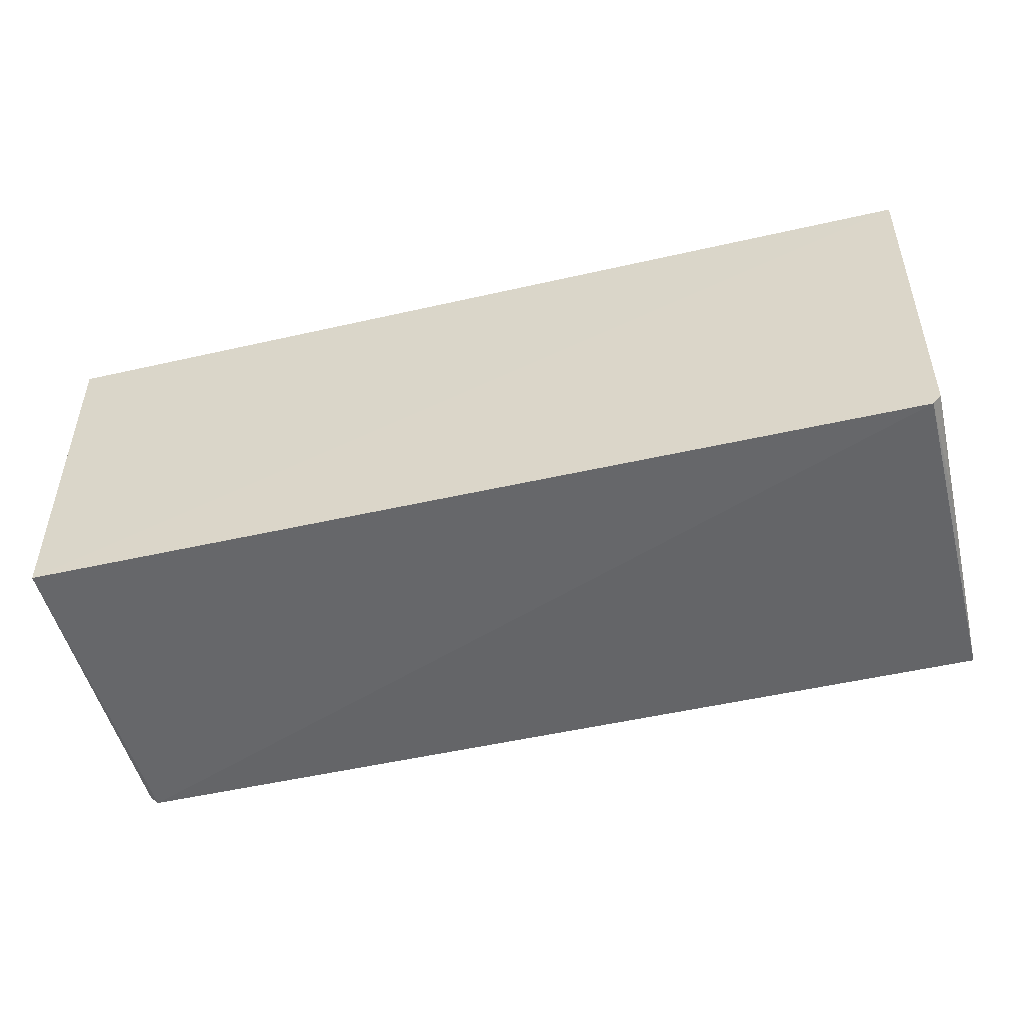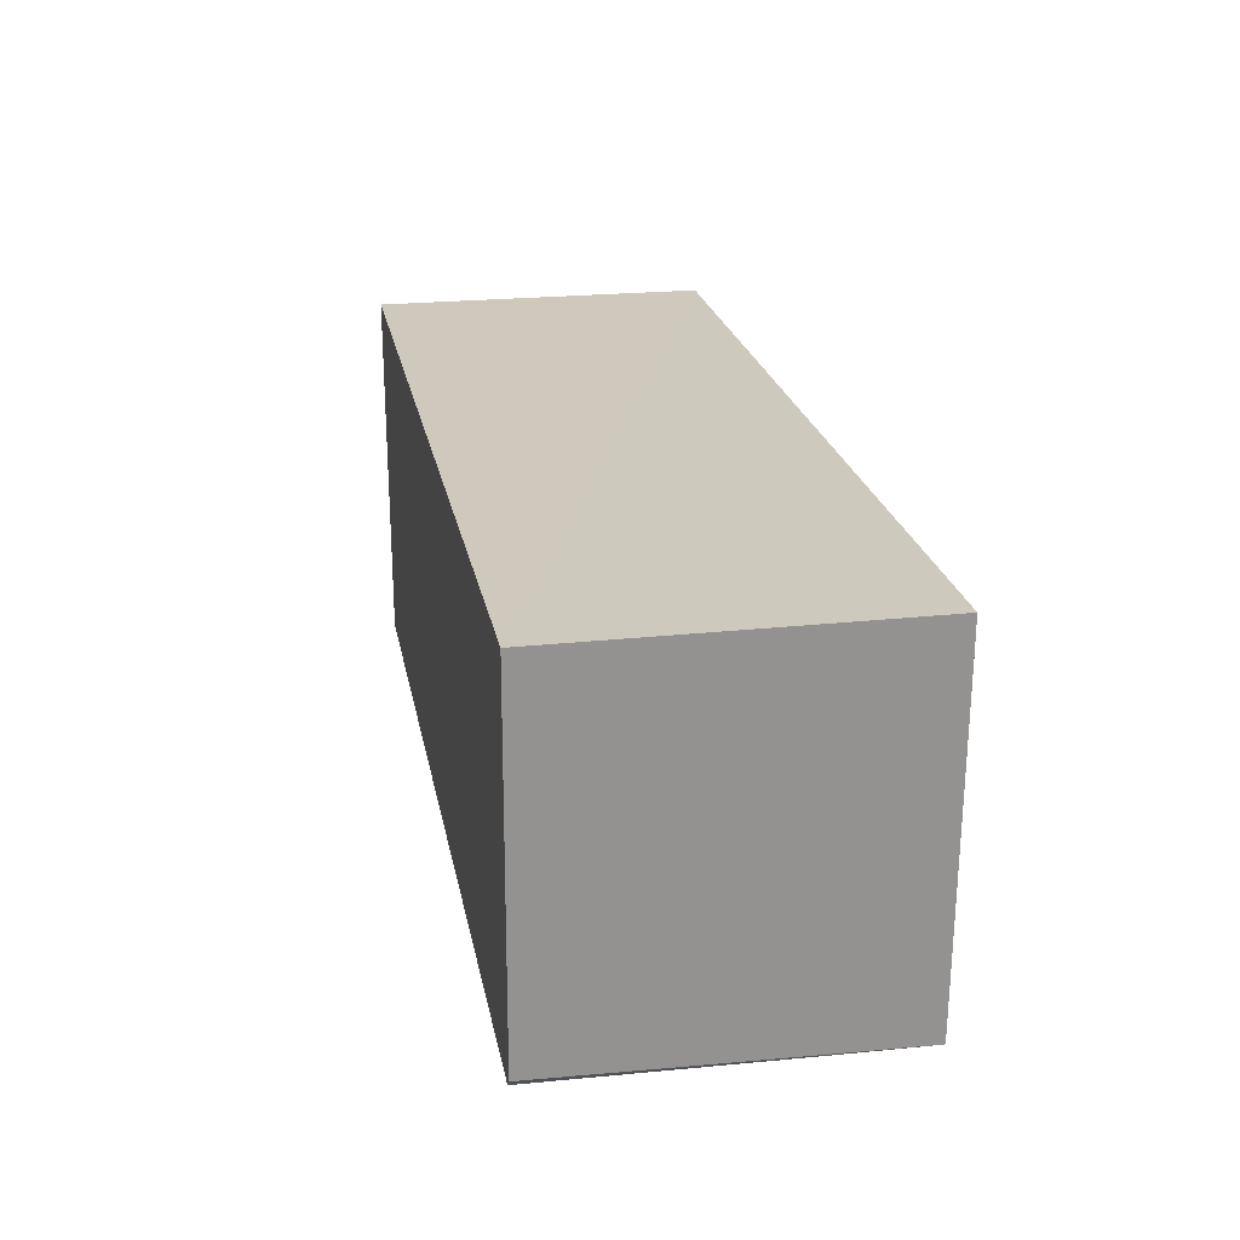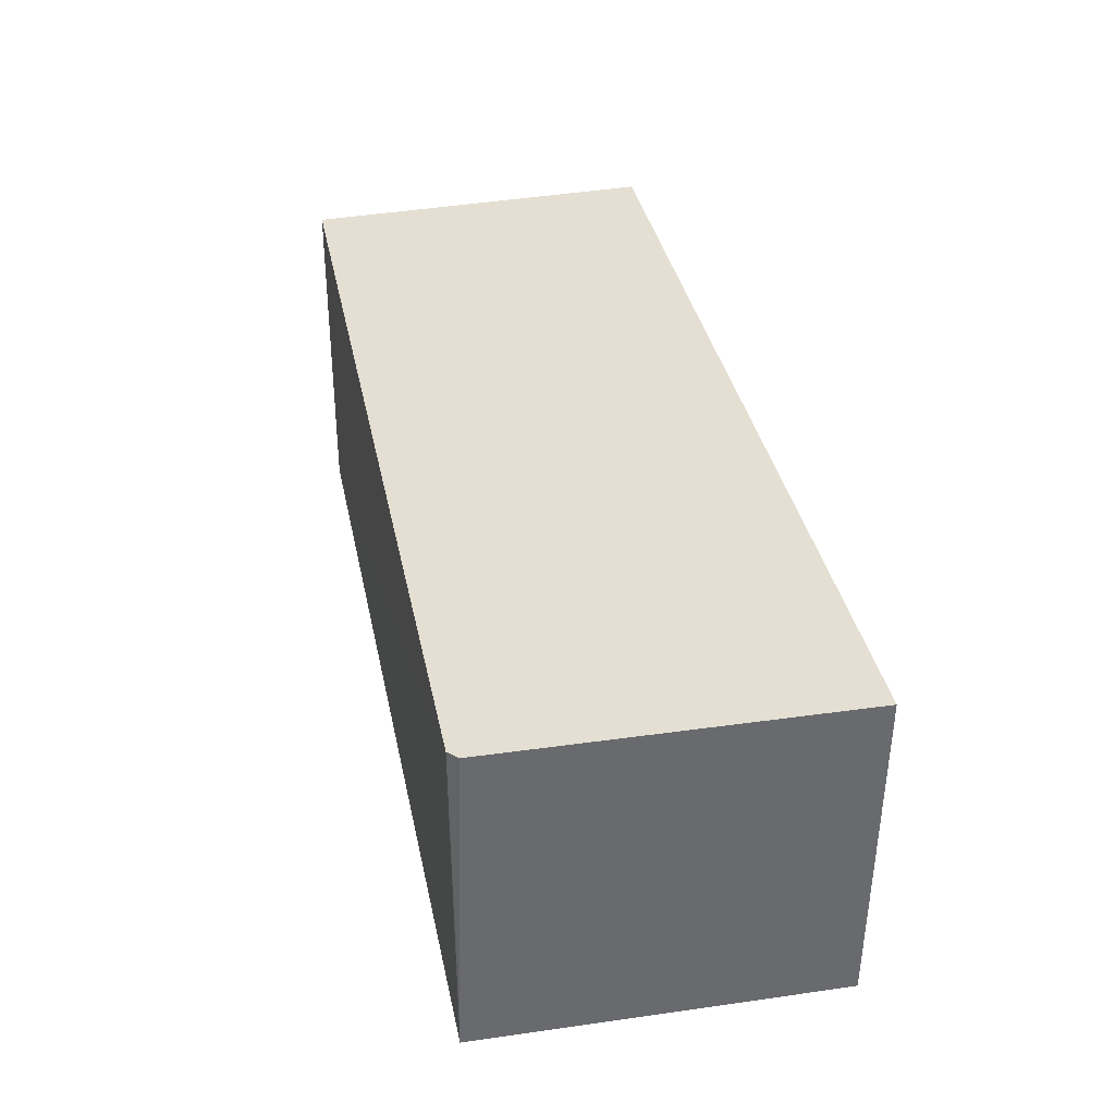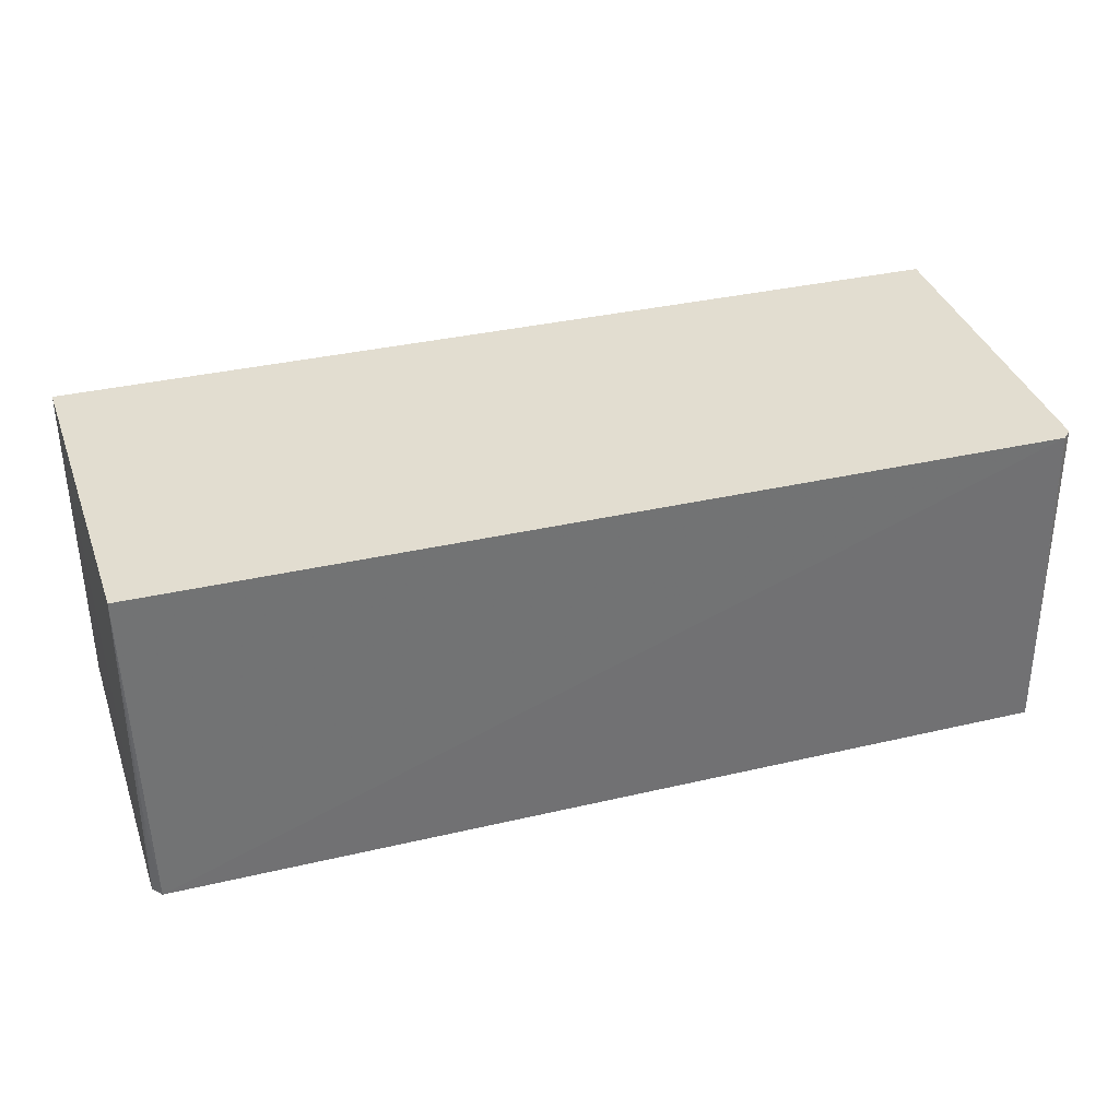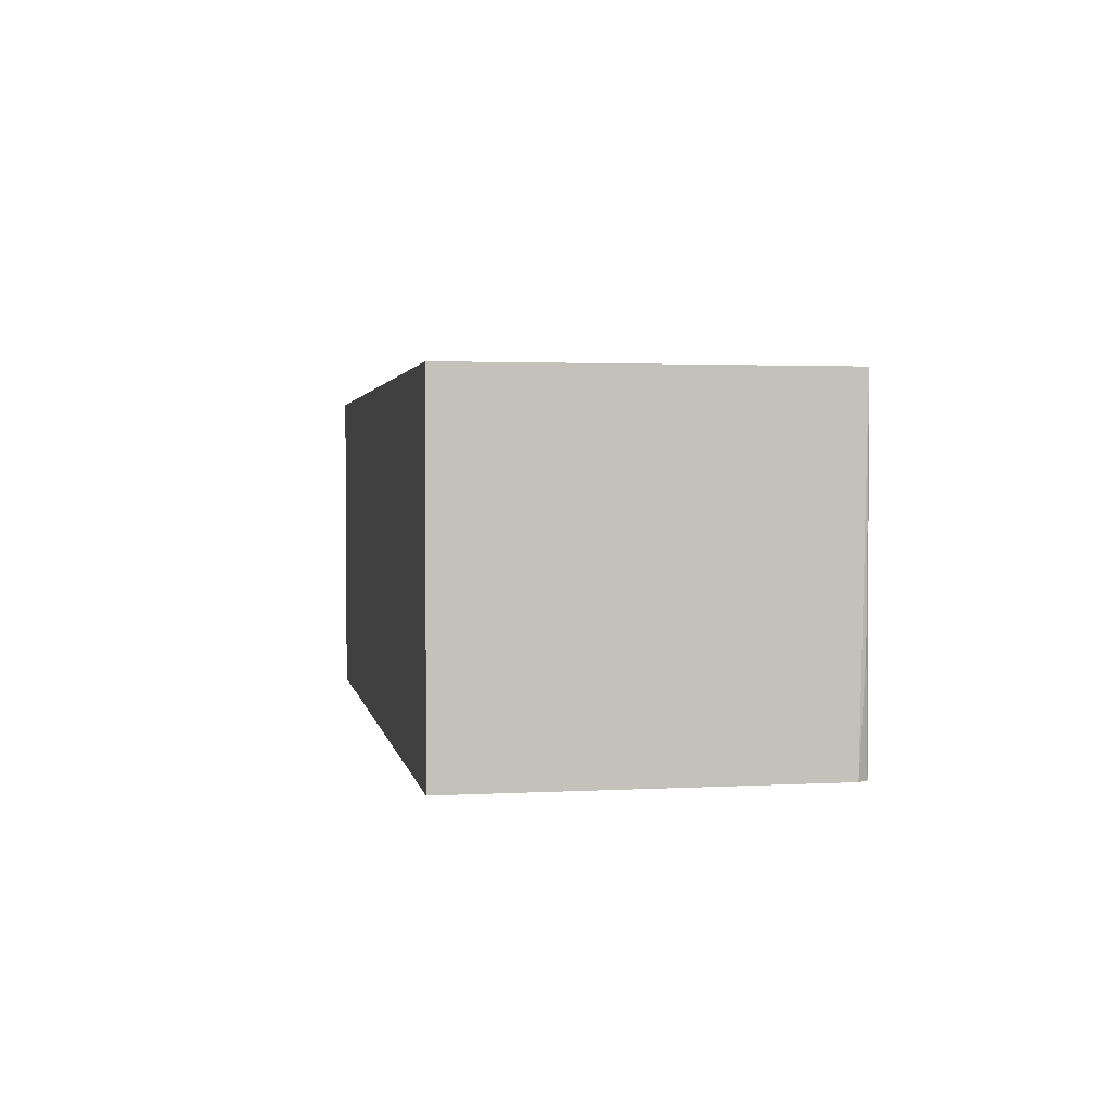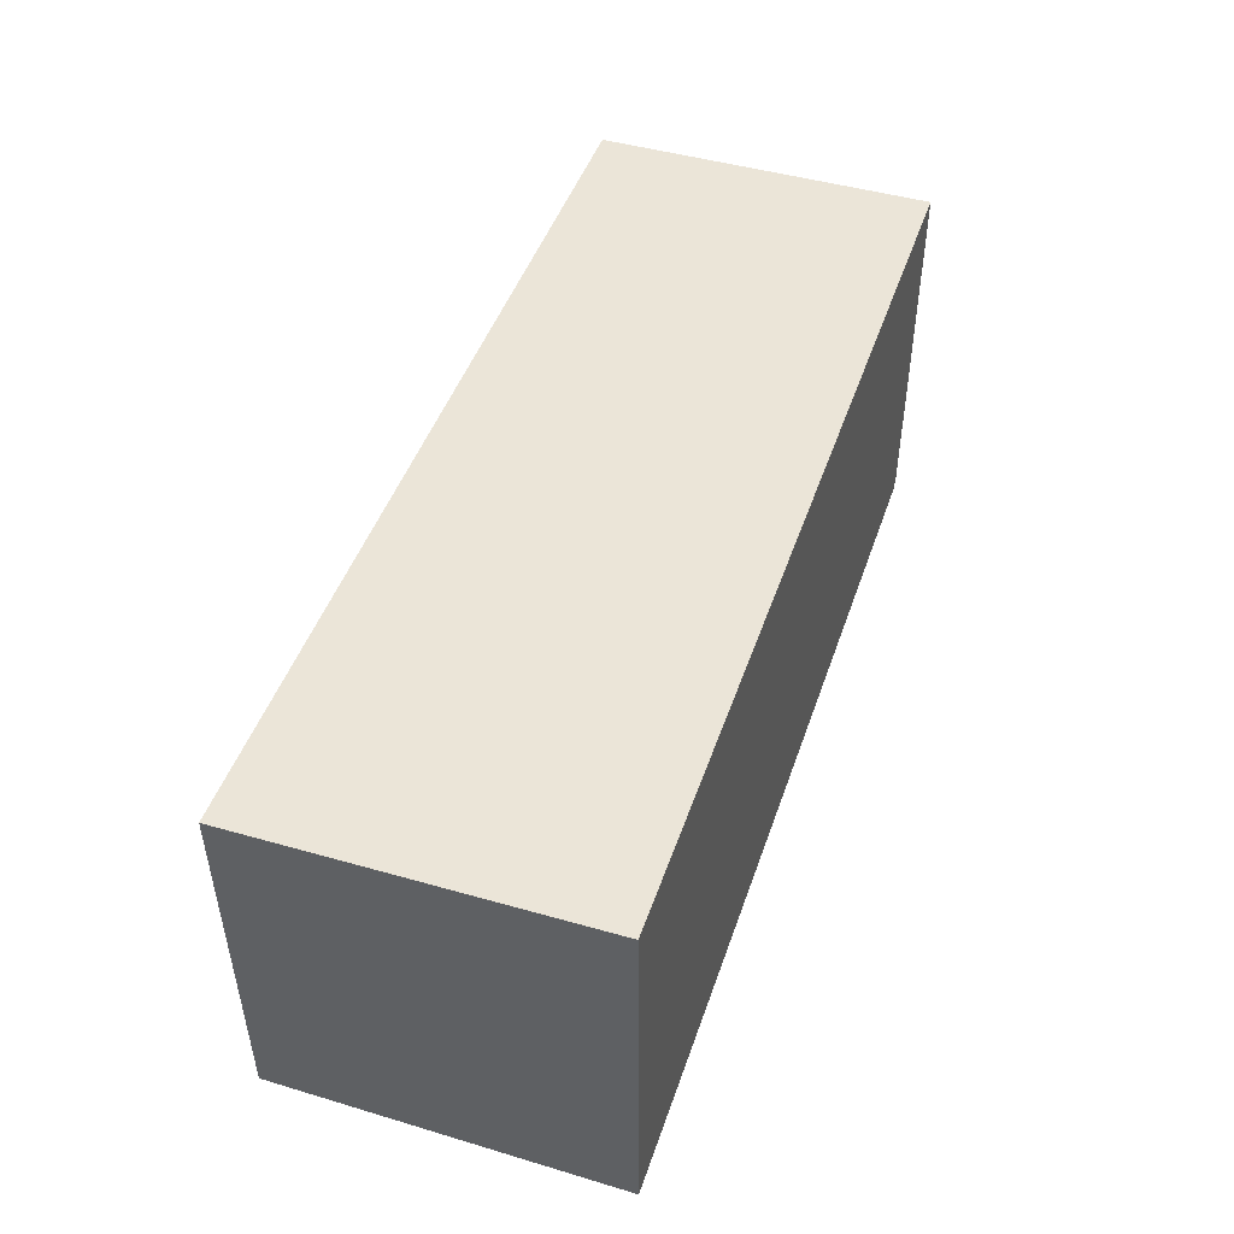
<metadata>
{"format":"obj","ext":"obj","renderer":"f3d","projection":"perspective","resolution":1024,"background":"white","views":[{"elev":-52.1,"azim":13.8,"up":"+Z"},{"elev":22.6,"azim":-100.6,"up":"+Z"},{"elev":37.1,"azim":-101.5,"up":"+Y"},{"elev":35.1,"azim":162.8,"up":"+Y"},{"elev":2.2,"azim":80.2,"up":"+Y"},{"elev":45.8,"azim":-71.7,"up":"+Z"}]}
</metadata>
<code>
v 0.05178 0.00127 0.04132
v 0.05164 -0.03647 0.04132
v 0.04974 -0.03647 0.0005597
v -0.05003 0.001256 0.0008837
v -0.05195 0.001272 0.04133
v 0.05057 0.001289 0.0009206
v -0.0518 -0.03647 0.04129
v 0.05069 -0.03646 0.00172
v -0.05088 -0.03651 0.0008691
v 0.05039 -0.02466 0.0009783
v -0.05107 0.001261 0.001942
v -0.05079 -0.02708 0.0009205
f 5 2 1
f 6 3 4
f 6 5 1
f 7 2 5
f 8 6 1
f 8 1 2
f 8 2 3
f 9 3 2
f 9 2 7
f 9 4 3
f 10 8 3
f 10 3 6
f 10 6 8
f 11 9 7
f 11 7 5
f 11 6 4
f 11 5 6
f 12 11 4
f 12 4 9
f 12 9 11

</code>
